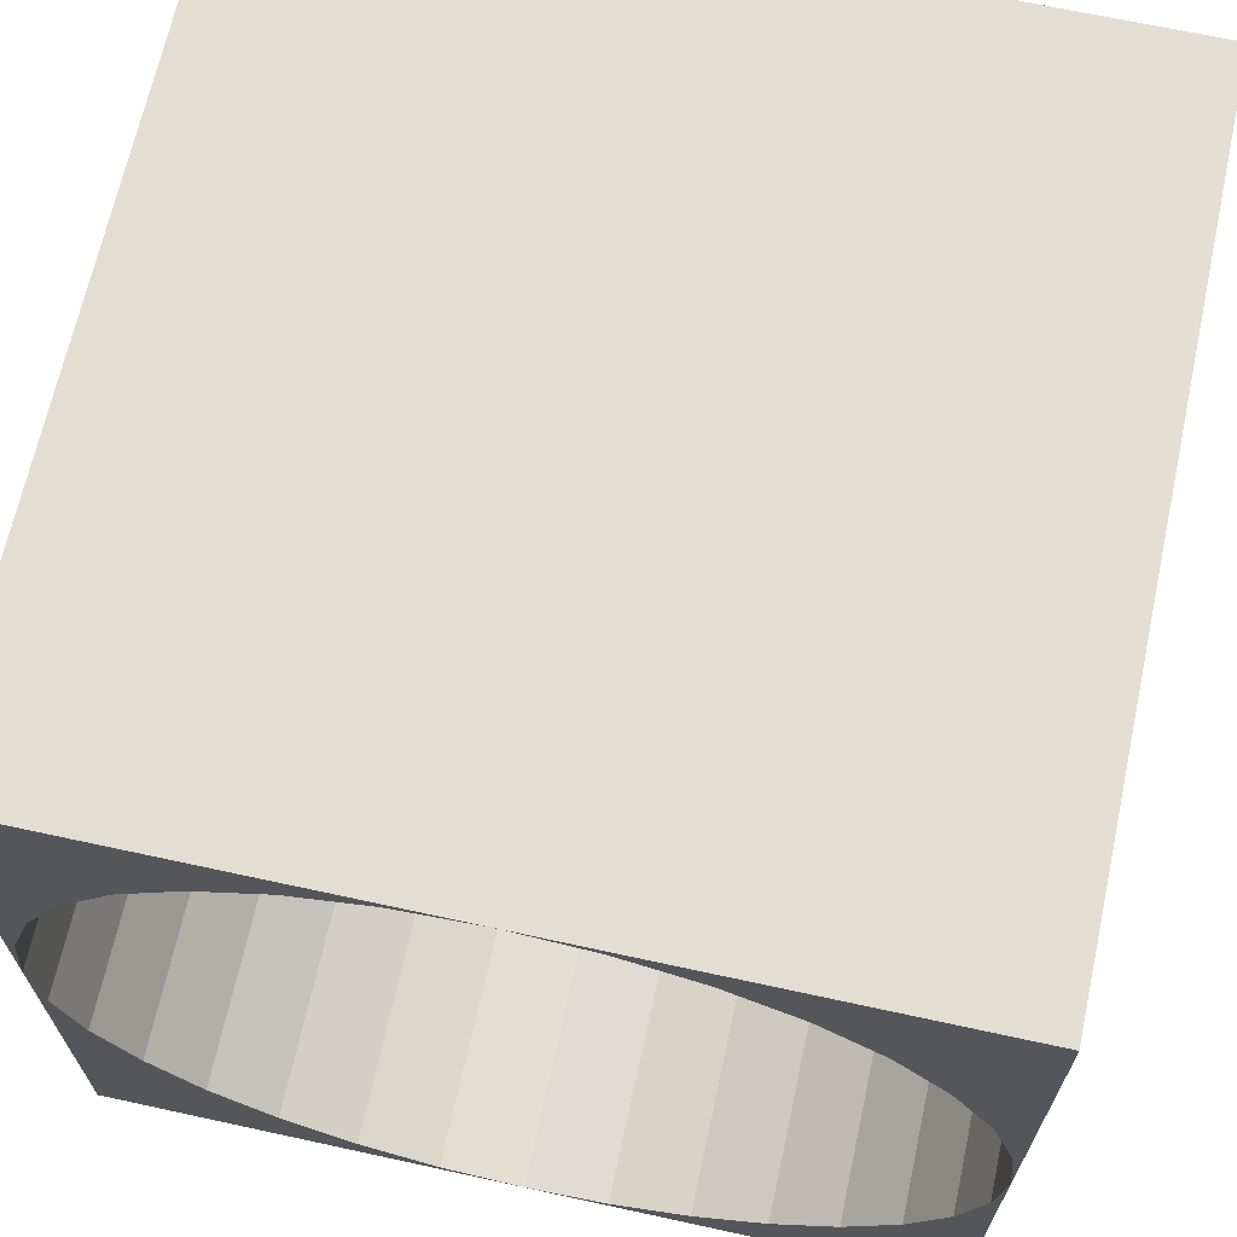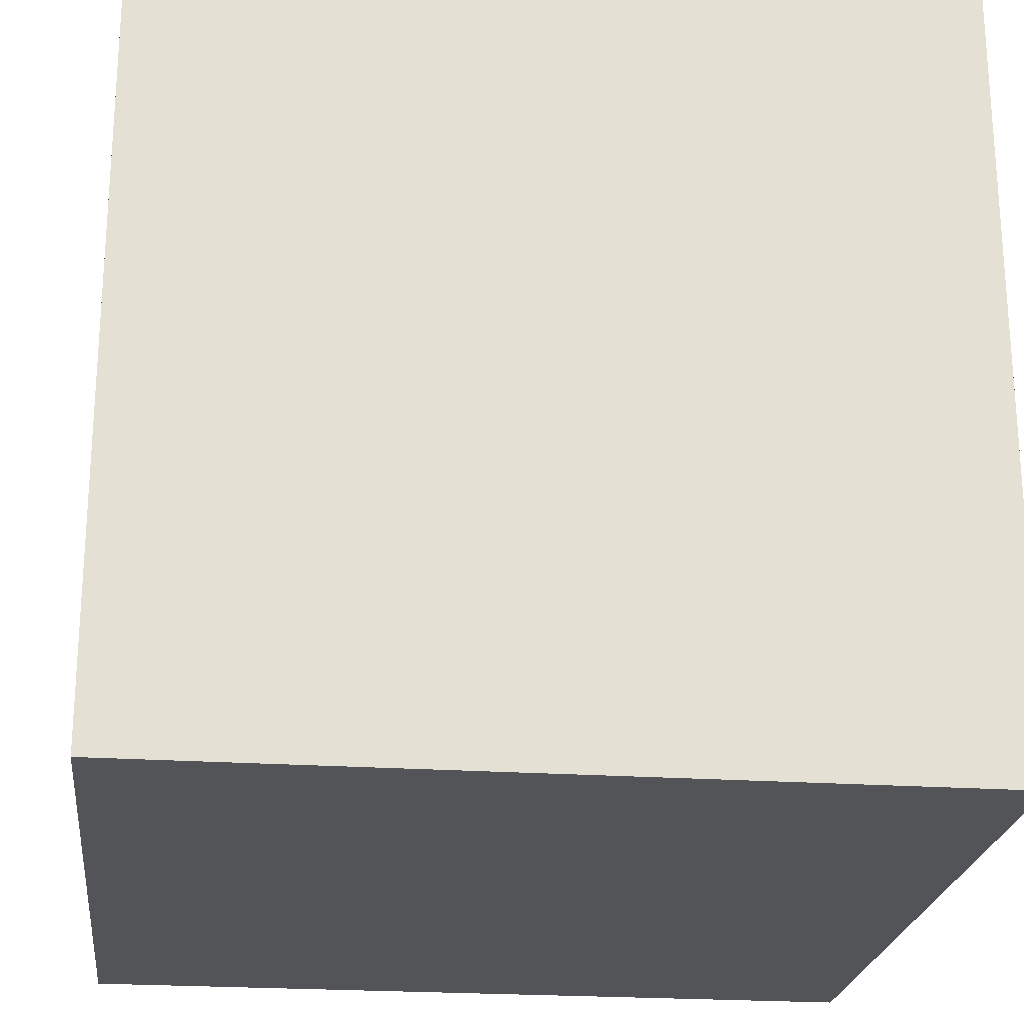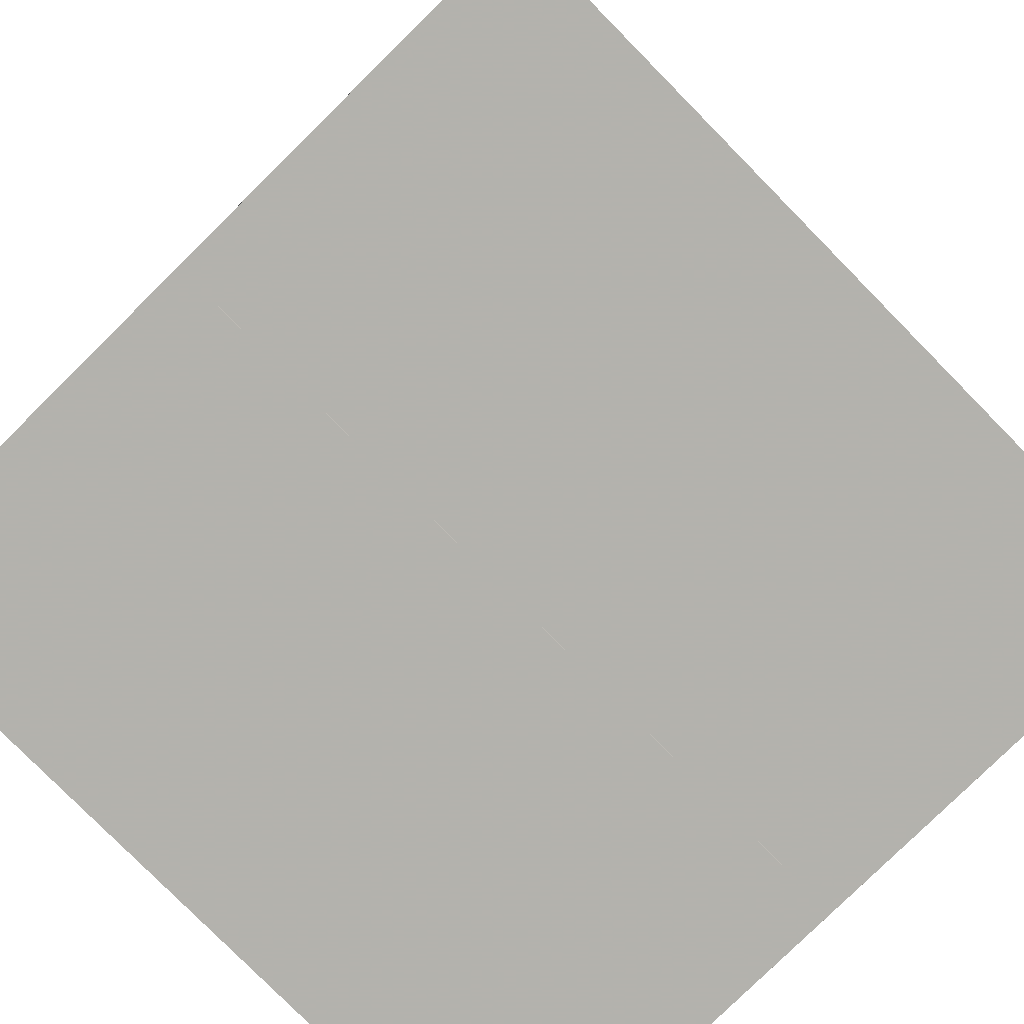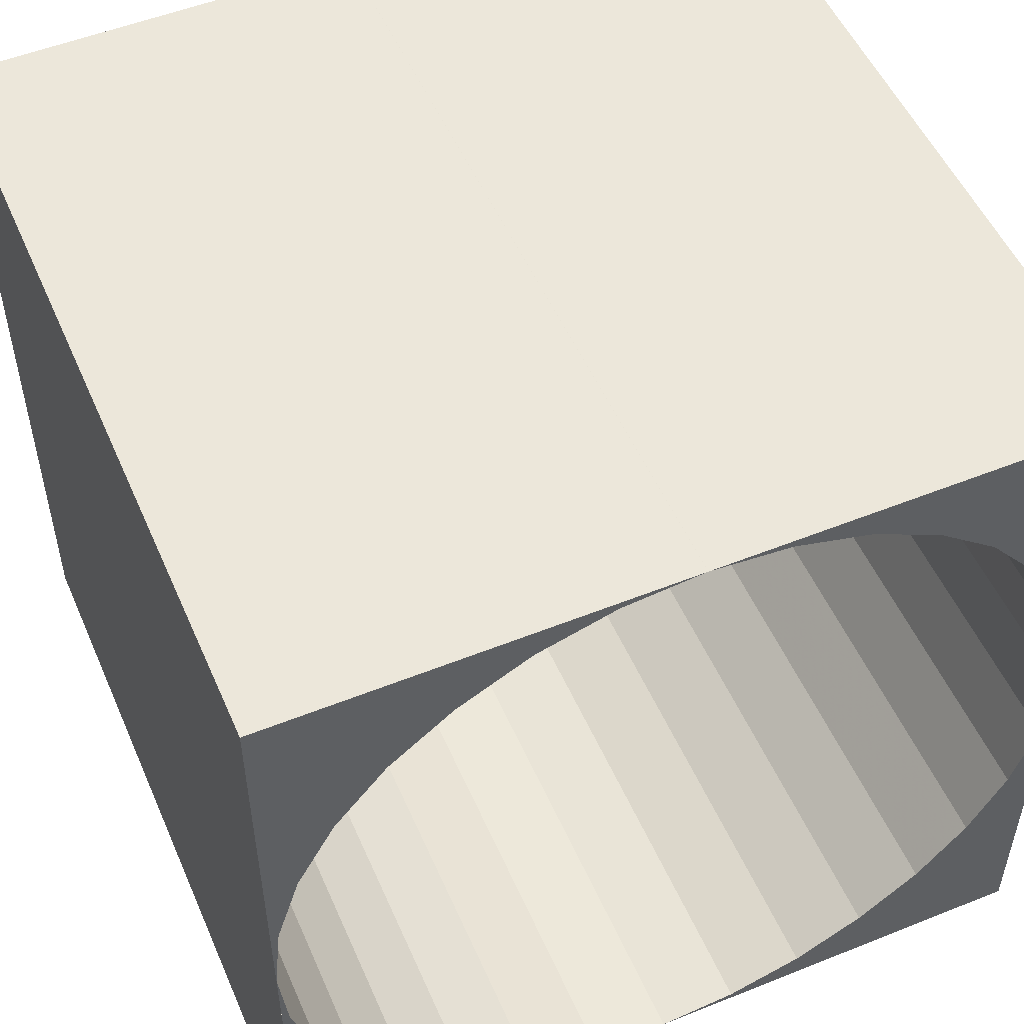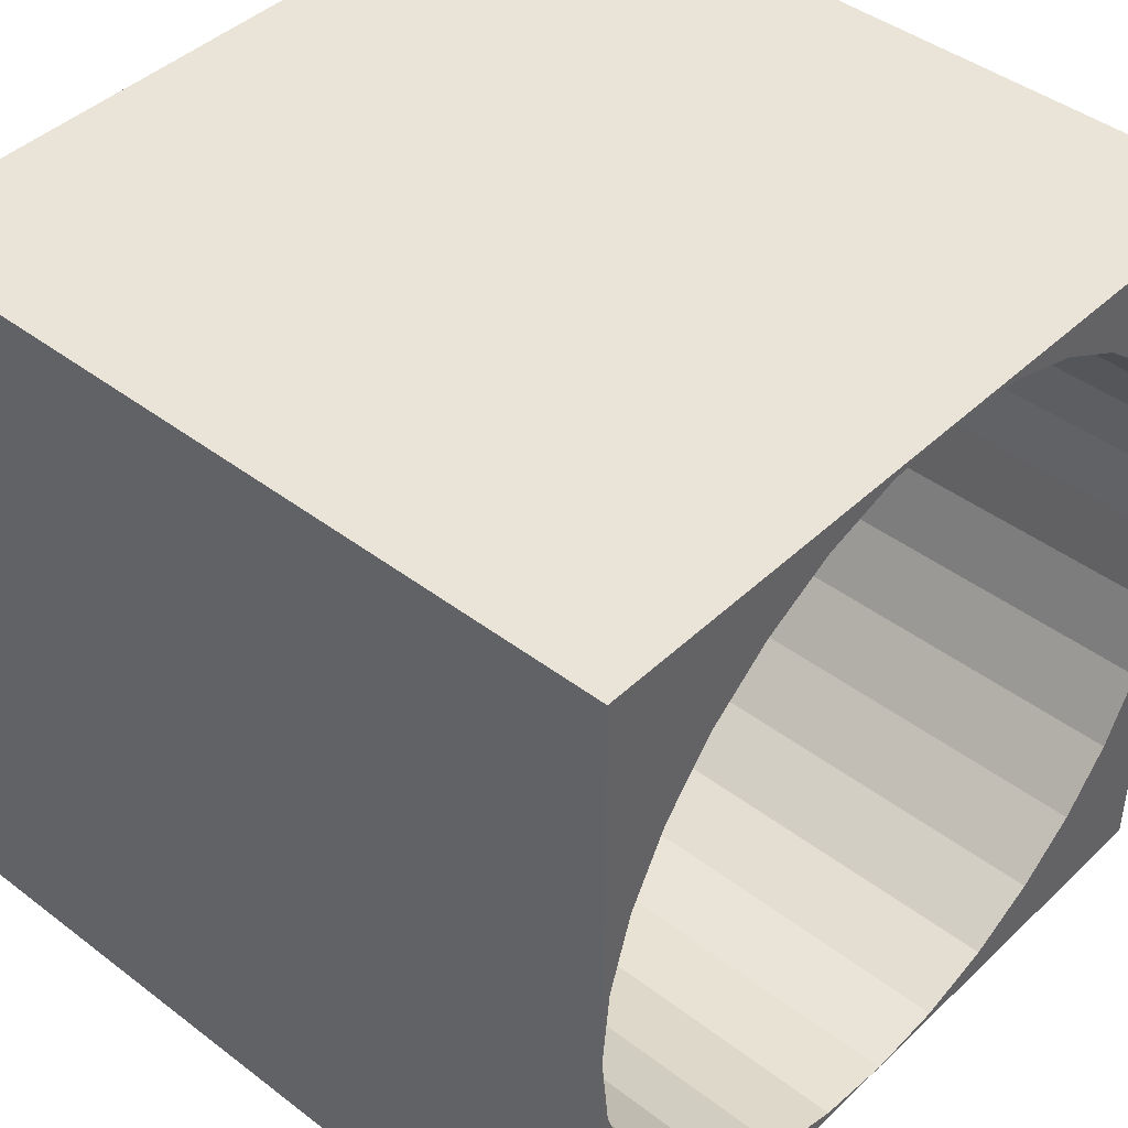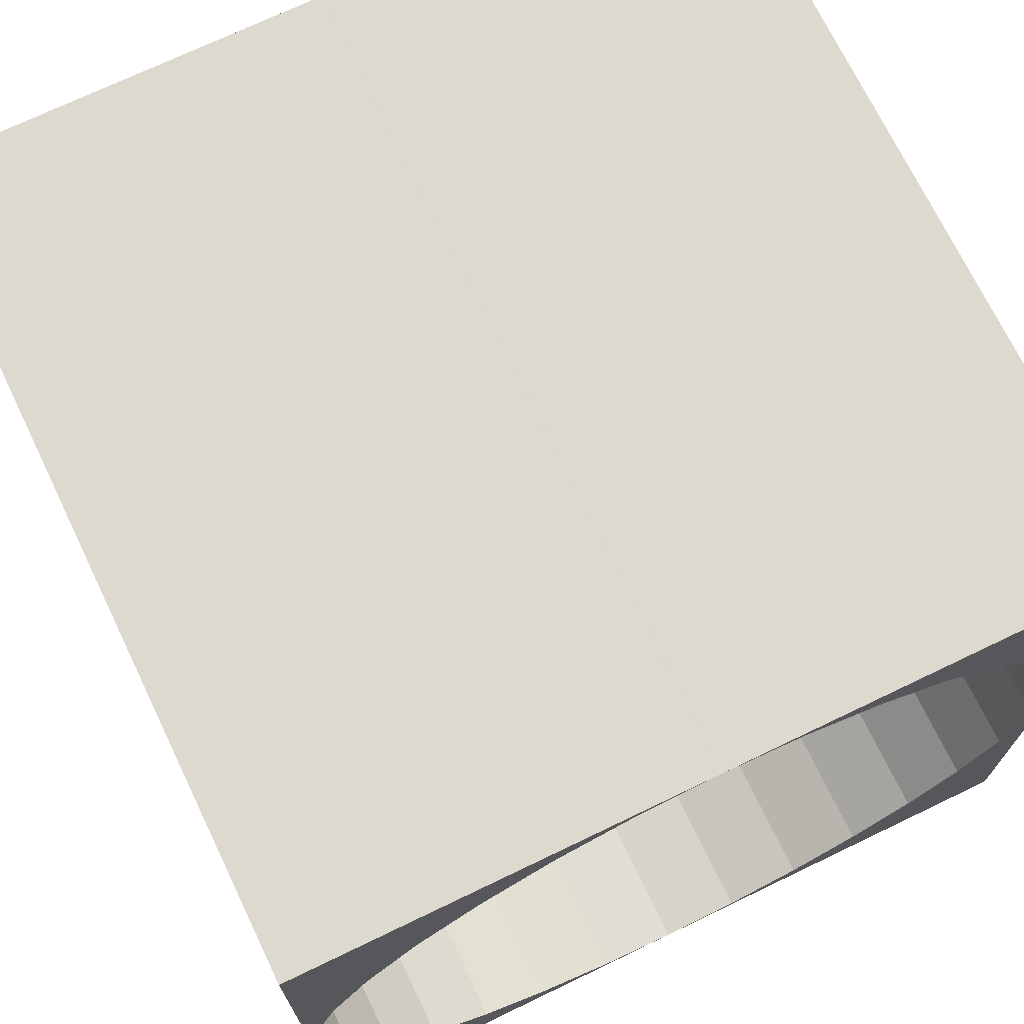
<metadata>
{"format":"obj","ext":"obj","renderer":"f3d","projection":"perspective","resolution":1024,"background":"white","views":[{"elev":67.5,"azim":-77.7,"up":"+Y"},{"elev":-23.0,"azim":-6.6,"up":"+Z"},{"elev":-79.4,"azim":-45.4,"up":"+Y"},{"elev":52.5,"azim":-113.3,"up":"+Y"},{"elev":43.3,"azim":-138.0,"up":"+Y"},{"elev":71.5,"azim":-115.7,"up":"+Y"}]}
</metadata>
<code>
o Cube.002
v 5 -5 2.5
v 0.000288 -5 2.5
v 0.000289 -5 8.6e-05
v 5 -5 8.6e-05
v 0.000289 -2.5 9e-05
v 5 -2.5 9.1e-05
v 0.000288 -4.952 2.013
v 0.000288 -4.81 1.543
v 0.000289 -4.579 1.111
v 0.000289 -4.268 0.7323
v 0.000289 -3.889 0.4264
v 0.000289 -3.457 0.1904
v 0.000289 -2.988 0.04814
v 5 -4.952 2.013
v 5 -4.81 1.543
v 5 -4.579 1.111
v 5 -4.268 0.7323
v 5 -3.889 0.4264
v 5 -3.457 0.1904
v 5 -2.988 0.04814
v 5 -2.5 5
v -0 -2.5 5
v 0 -5 5
v 1e-06 -5 2.5
v 5 -5 2.5
v 0 -2.988 4.952
v 0 -3.457 4.81
v 0 -3.889 4.579
v 0 -4.268 4.268
v 0 -4.574 3.889
v 1e-06 -4.81 3.457
v 1e-06 -4.952 2.988
v 5 -2.988 4.952
v 5 -3.457 4.81
v 5 -3.889 4.579
v 5 -4.268 4.268
v 5 -4.574 3.889
v 5 -4.81 3.457
v 5 -4.952 2.988
v 5 -0.000161 2.5
v 0.000288 -0.000161 2.5
v 0.000288 -0.04816 2.987
v 0.000288 -0.1905 3.457
v 0.000289 -0.4215 3.889
v 0.000289 -0.7324 4.268
v 0.000289 -1.111 4.574
v 0.000289 -1.543 4.81
v 0.000289 -2.012 4.952
v 5 -0.04816 2.987
v 5 -0.1905 3.457
v 5 -0.4215 3.889
v 5 -0.7324 4.268
v 5 -1.111 4.574
v 5 -1.543 4.81
v 5 -2.012 4.952
v 0 0 0
v 5 -0 0
v 1e-06 0 2.5
v 5 -0 2.5
v 0 -2.013 0.048
v 0 -1.543 0.1903
v 0 -1.111 0.4213
v 0 -0.7322 0.7322
v 0 -0.4264 1.111
v 1e-06 -0.1903 1.543
v 1e-06 -0.04805 2.012
v 5 -2.013 0.048
v 5 -1.543 0.1903
v 5 -1.111 0.4213
v 5 -0.7322 0.7322
v 5 -0.4264 1.111
v 5 -0.1903 1.543
v 5 -0.04805 2.012
v 5 -5 5
v 0.000289 -0.000162 5
v 5 -0.000162 5
v 0.000289 -2.5 5
v 5 -2.5 5
f 3 13 5
f 4 6 20
f 1 14 2
f 7 14 8
f 8 15 9
f 9 16 10
f 10 17 11
f 11 18 12
f 12 19 13
f 5 13 6
f 23 32 24
f 26 33 27
f 27 34 28
f 28 35 29
f 29 36 30
f 30 37 31
f 31 38 32
f 24 32 25
f 40 49 41
f 42 49 43
f 43 50 44
f 44 51 45
f 45 52 46
f 46 53 47
f 47 54 48
f 60 67 61
f 61 68 62
f 62 69 63
f 63 70 64
f 64 71 65
f 65 72 66
f 58 66 59
f 60 5 6
f 58 56 66
f 67 6 57
f 4 3 56
f 57 56 76
f 74 25 39
f 77 48 78
f 77 78 26
f 76 78 55
f 75 48 77
f 74 76 23
f 74 23 4
f 3 12 13
f 3 11 12
f 3 10 11
f 2 7 3
f 3 9 10
f 7 8 3
f 8 9 3
f 4 20 19
f 4 19 18
f 4 18 17
f 1 4 14
f 4 17 16
f 14 4 15
f 4 16 15
f 14 7 2
f 14 15 8
f 15 16 9
f 16 17 10
f 17 18 11
f 18 19 12
f 19 20 13
f 13 20 6
f 23 31 32
f 23 30 31
f 23 29 30
f 22 26 23
f 23 28 29
f 26 27 23
f 27 28 23
f 33 34 27
f 34 35 28
f 35 36 29
f 36 37 30
f 37 38 31
f 38 39 32
f 32 39 25
f 49 42 41
f 49 50 43
f 50 51 44
f 51 52 45
f 52 53 46
f 53 54 47
f 54 55 48
f 67 68 61
f 68 69 62
f 69 70 63
f 70 71 64
f 71 72 65
f 72 73 66
f 66 73 59
f 67 60 6
f 66 56 65
f 65 56 64
f 64 56 63
f 56 5 60
f 63 56 62
f 56 60 61
f 62 56 61
f 68 67 57
f 69 68 57
f 70 69 57
f 71 70 57
f 72 71 57
f 73 72 57
f 40 73 57
f 57 4 56
f 56 75 76
f 74 39 38
f 74 38 37
f 74 37 36
f 21 74 33
f 74 36 35
f 33 74 34
f 74 35 34
f 48 55 78
f 78 33 26
f 76 55 54
f 76 54 53
f 76 53 52
f 40 76 49
f 76 52 51
f 49 76 50
f 76 51 50
f 75 47 48
f 75 46 47
f 75 45 46
f 41 42 75
f 75 44 45
f 42 43 75
f 43 44 75
f 76 75 23
f 23 3 4
l 57 59
l 74 78
l 23 77

</code>
